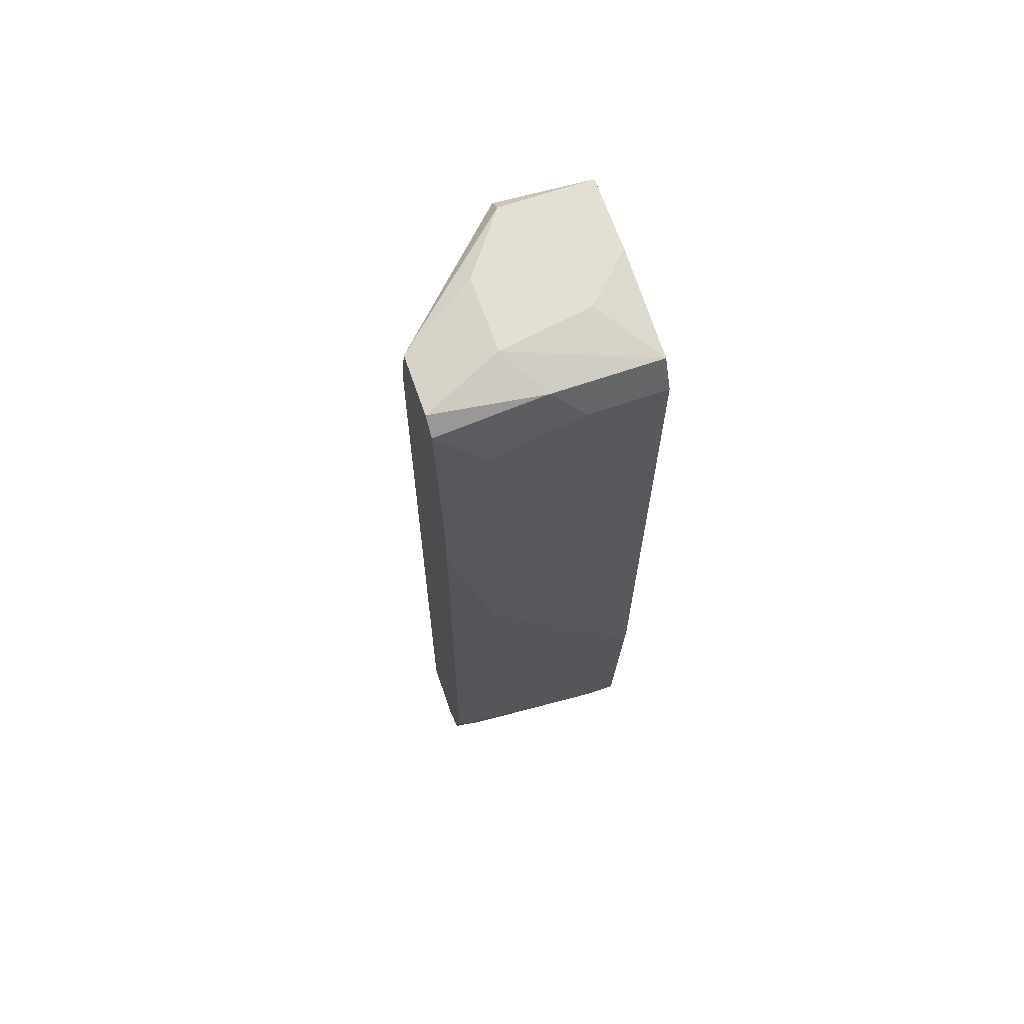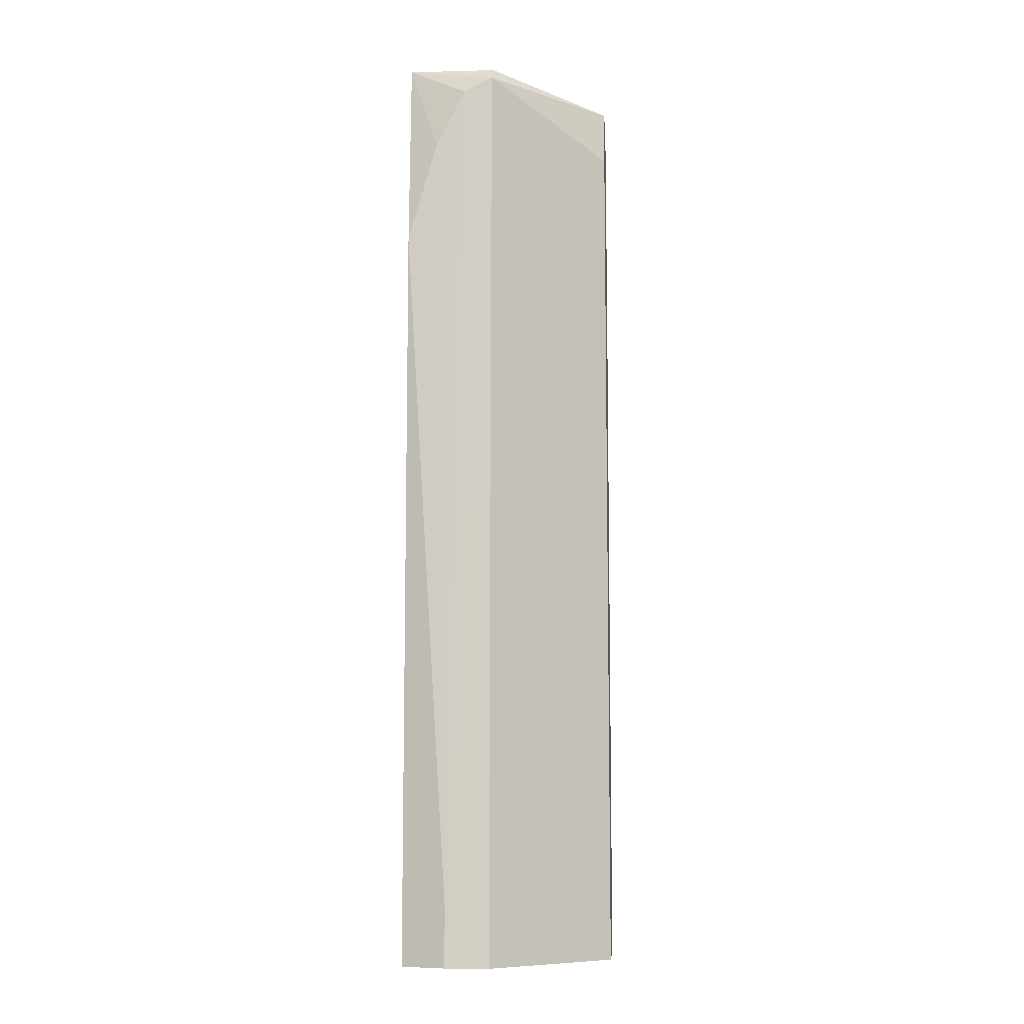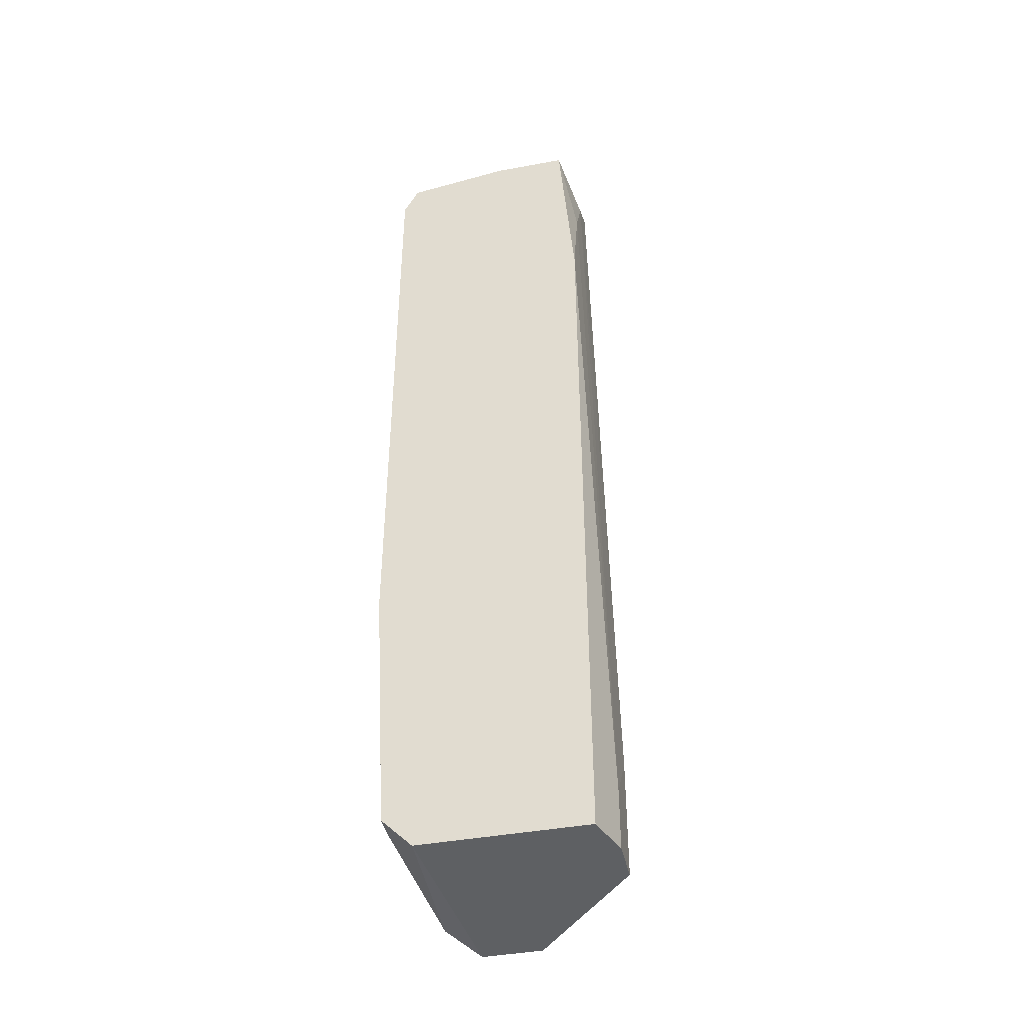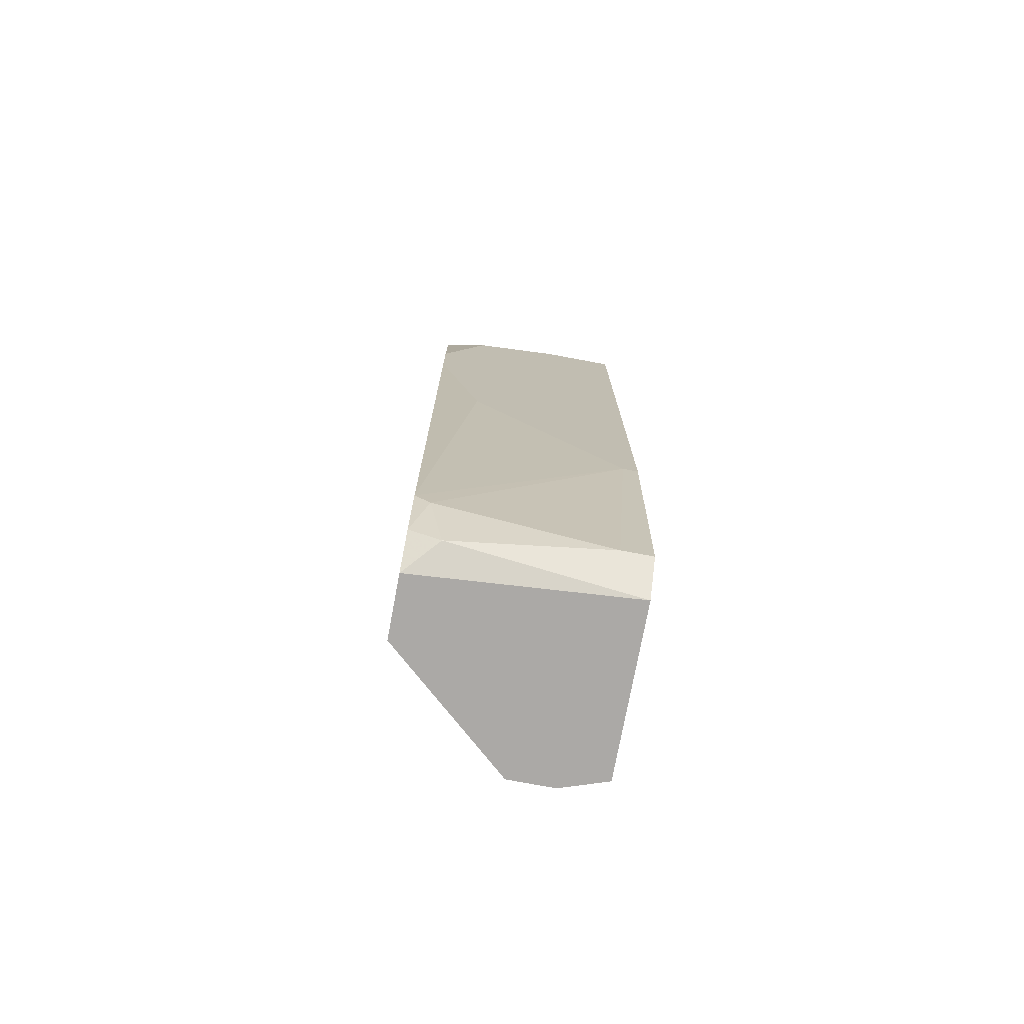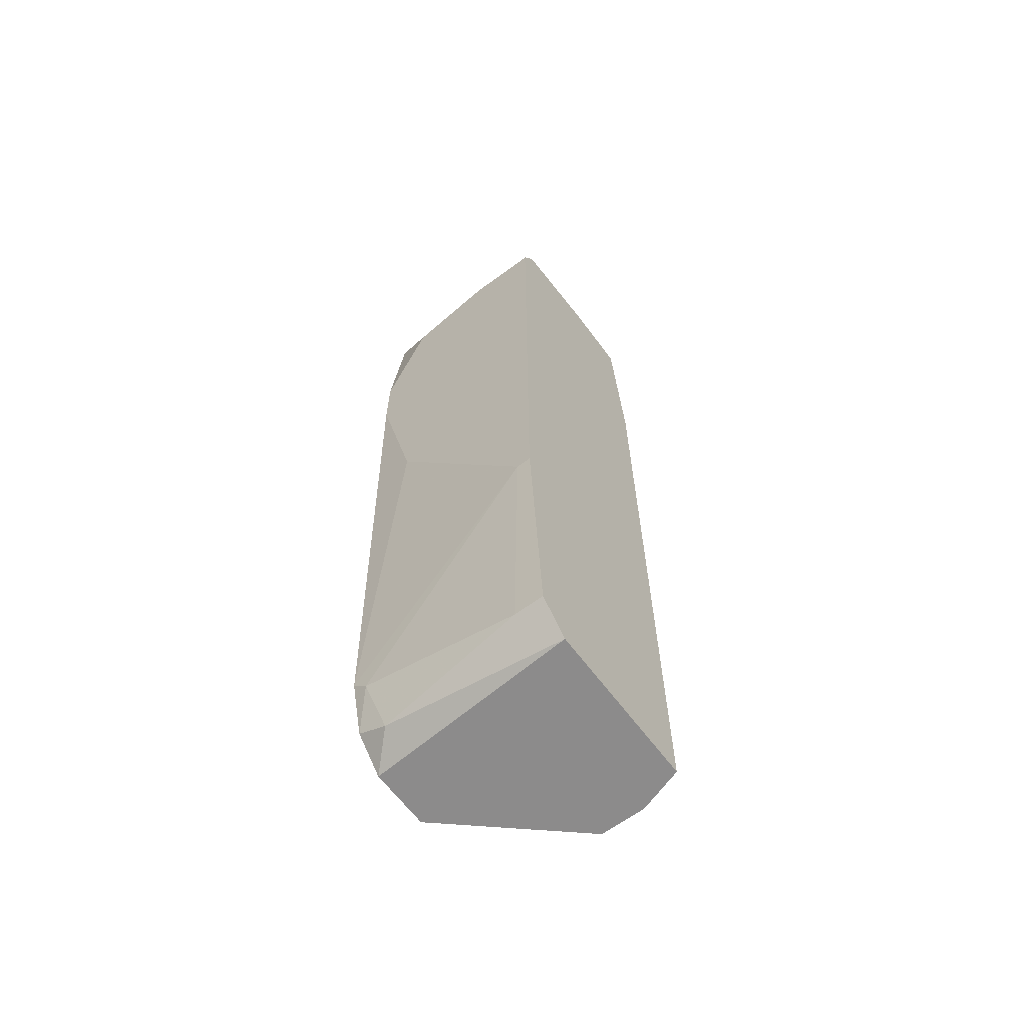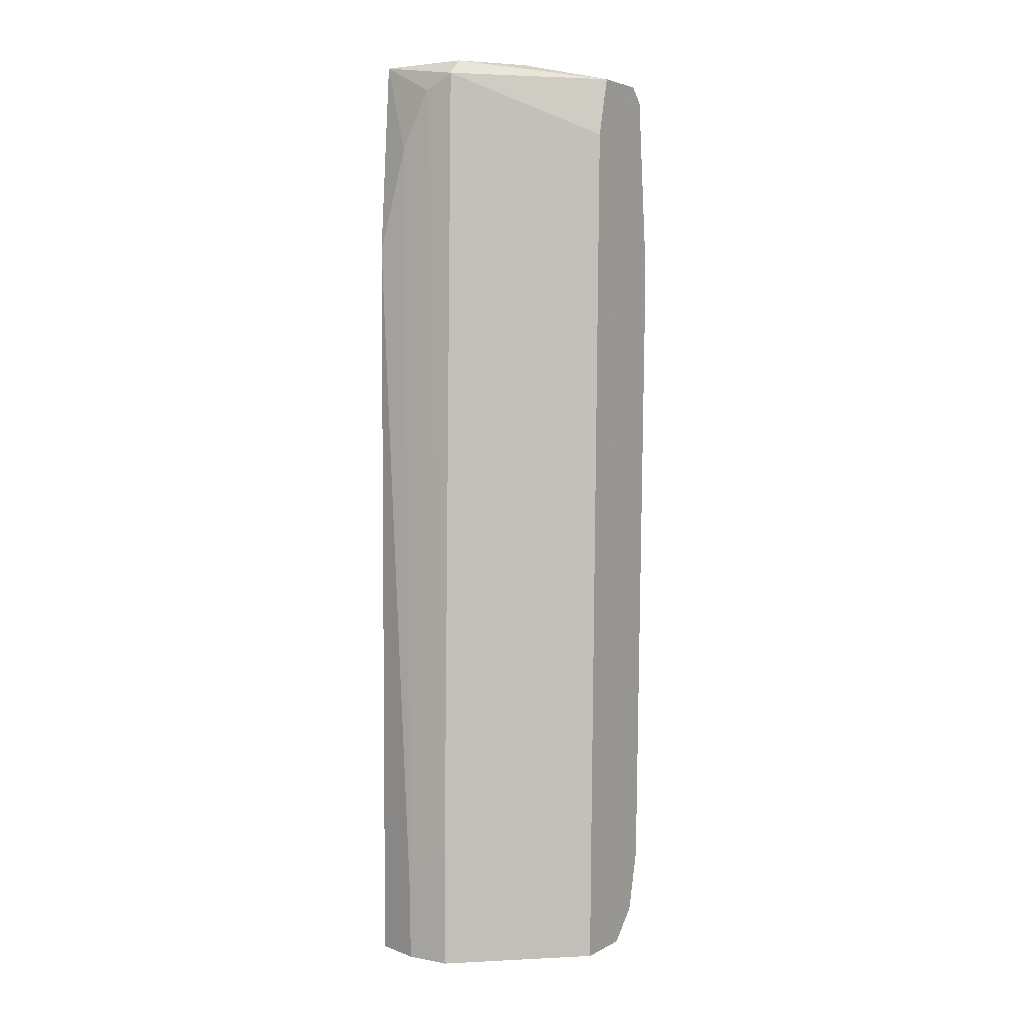
<metadata>
{"format":"obj","ext":"obj","renderer":"f3d","projection":"perspective","resolution":1024,"background":"white","views":[{"elev":66.7,"azim":71.0,"up":"+Z"},{"elev":-8.9,"azim":-85.9,"up":"+Z"},{"elev":-42.4,"azim":-167.6,"up":"+Z"},{"elev":-75.6,"azim":79.4,"up":"+Z"},{"elev":-64.0,"azim":126.6,"up":"+Z"},{"elev":3.9,"azim":-58.2,"up":"+Z"}]}
</metadata>
<code>
v 0.00413 0.01117 0.02561
v 0.00413 0.006363 0.02561
v 0.002525 0.006363 -0.01927
v 0.002525 0.006363 -0.02567
v 0.002525 0.008767 -0.02567
v 0.002525 0.008767 -0.02247
v 0.003329 0.01117 0.01518
v 0.003329 0.01117 -0.02567
v 0.003329 0.006363 0.0248
v 0.003329 0.007966 0.024
v 0.003329 0.009569 0.0208
v 0.01134 -4.6e-05 -0.02567
v 0.01134 0.003961 0.02561
v 0.01374 -4.6e-05 -0.02087
v 0.01374 -4.6e-05 0.024
v 0.01374 0.005563 0.0248
v 0.01374 0.01117 0.0248
v 0.01374 0.01117 -0.02407
v 0.01374 0.000756 -0.02166
v 0.01374 0.009569 -0.02407
v 0.01054 0.008767 0.02561
v 0.01294 -4.6e-05 0.0248
v 0.01294 -4.6e-05 -0.02407
v 0.01294 0.001557 -0.02487
v 0.008135 -4.6e-05 -0.02567
v 0.008135 -4.6e-05 -0.02247
v 0.008135 0.01117 0.02561
v 0.009735 -4.6e-05 0.0248
v 0.01214 0.01117 -0.02567
v 0.007334 0.003961 0.02561
v 0.008934 -4.6e-05 0.02159
v 0.01454 -4.6e-05 0.01518
v 0.01454 -4.6e-05 0.01118
v 0.01454 0.01117 0.0232
v 0.01454 0.01117 -0.01045
v 0.01454 0.002359 0.02159
v 0.01454 0.002359 0.000759
v 0.01454 0.01037 -0.01045
v 0.01454 0.007165 0.0232
f 18 38 20
f 17 34 18
f 17 18 7
f 7 18 8
f 25 4 8
f 25 15 31
f 15 25 33
f 17 7 1
f 18 34 35
f 34 33 35
f 25 8 12
f 33 25 12
f 31 15 28
f 9 31 28
f 8 18 29
f 12 8 29
f 7 8 6
f 33 12 23
f 33 34 36
f 4 25 3
f 31 9 3
f 6 4 3
f 1 9 2
f 9 28 2
f 13 1 2
f 35 33 37
f 29 18 24
f 12 29 24
f 19 23 24
f 23 12 24
f 23 19 14
f 33 23 14
f 37 33 14
f 17 1 27
f 1 13 27
f 9 1 10
f 3 9 10
f 6 3 10
f 28 15 22
f 13 28 22
f 25 31 26
f 3 25 26
f 31 3 26
f 34 17 16
f 17 13 16
f 22 15 16
f 13 22 16
f 18 35 38
f 35 37 38
f 14 19 38
f 37 14 38
f 36 34 39
f 15 36 39
f 34 16 39
f 16 15 39
f 15 33 32
f 36 15 32
f 33 36 32
f 28 13 30
f 2 28 30
f 13 2 30
f 13 17 21
f 17 27 21
f 27 13 21
f 1 7 11
f 7 6 11
f 10 1 11
f 6 10 11
f 8 4 5
f 4 6 5
f 6 8 5
f 19 24 20
f 24 18 20
f 38 19 20

</code>
